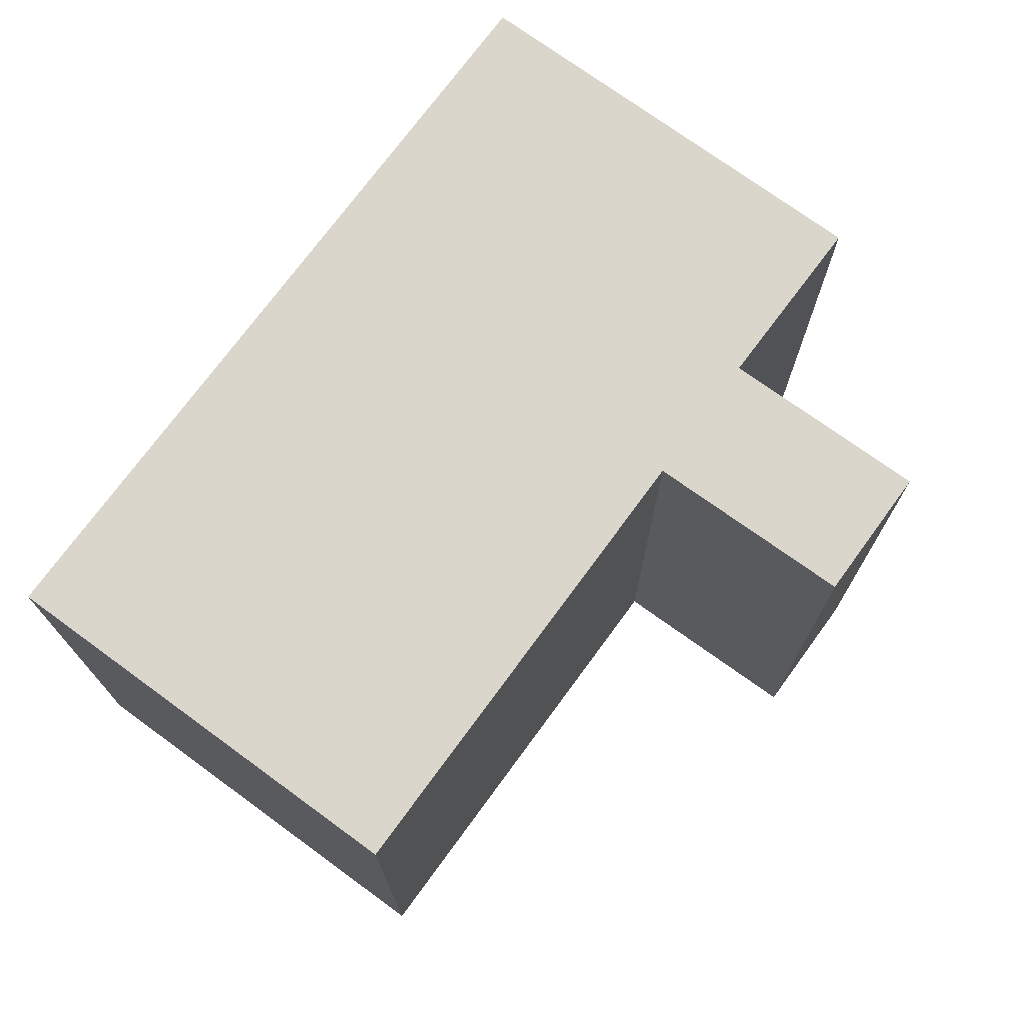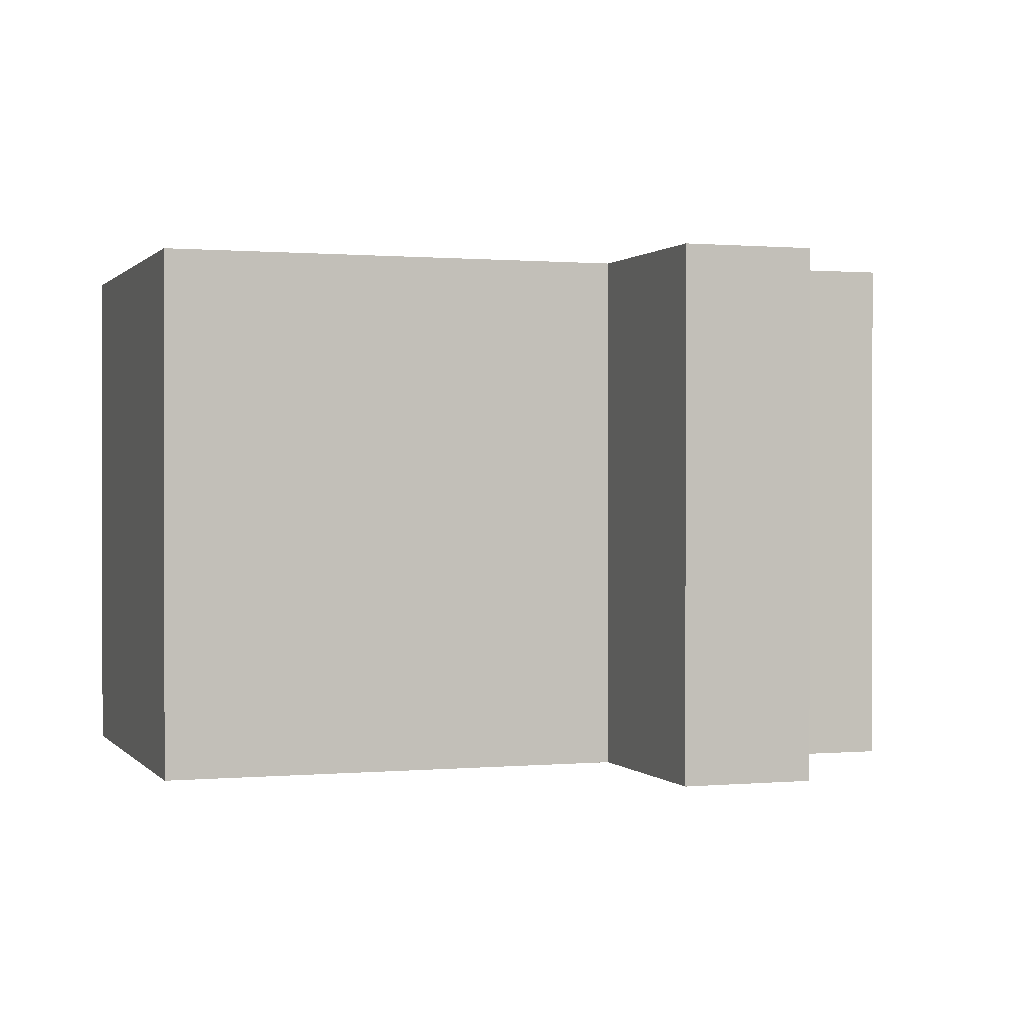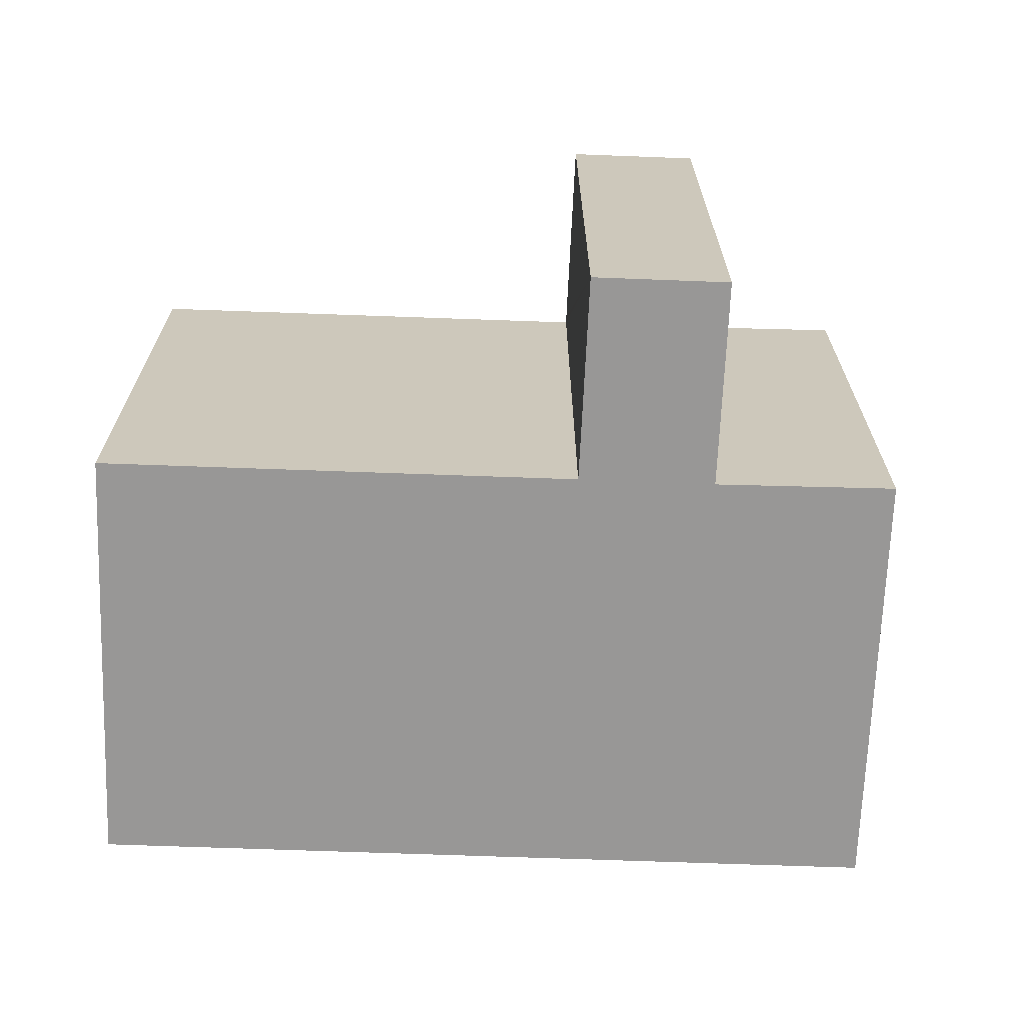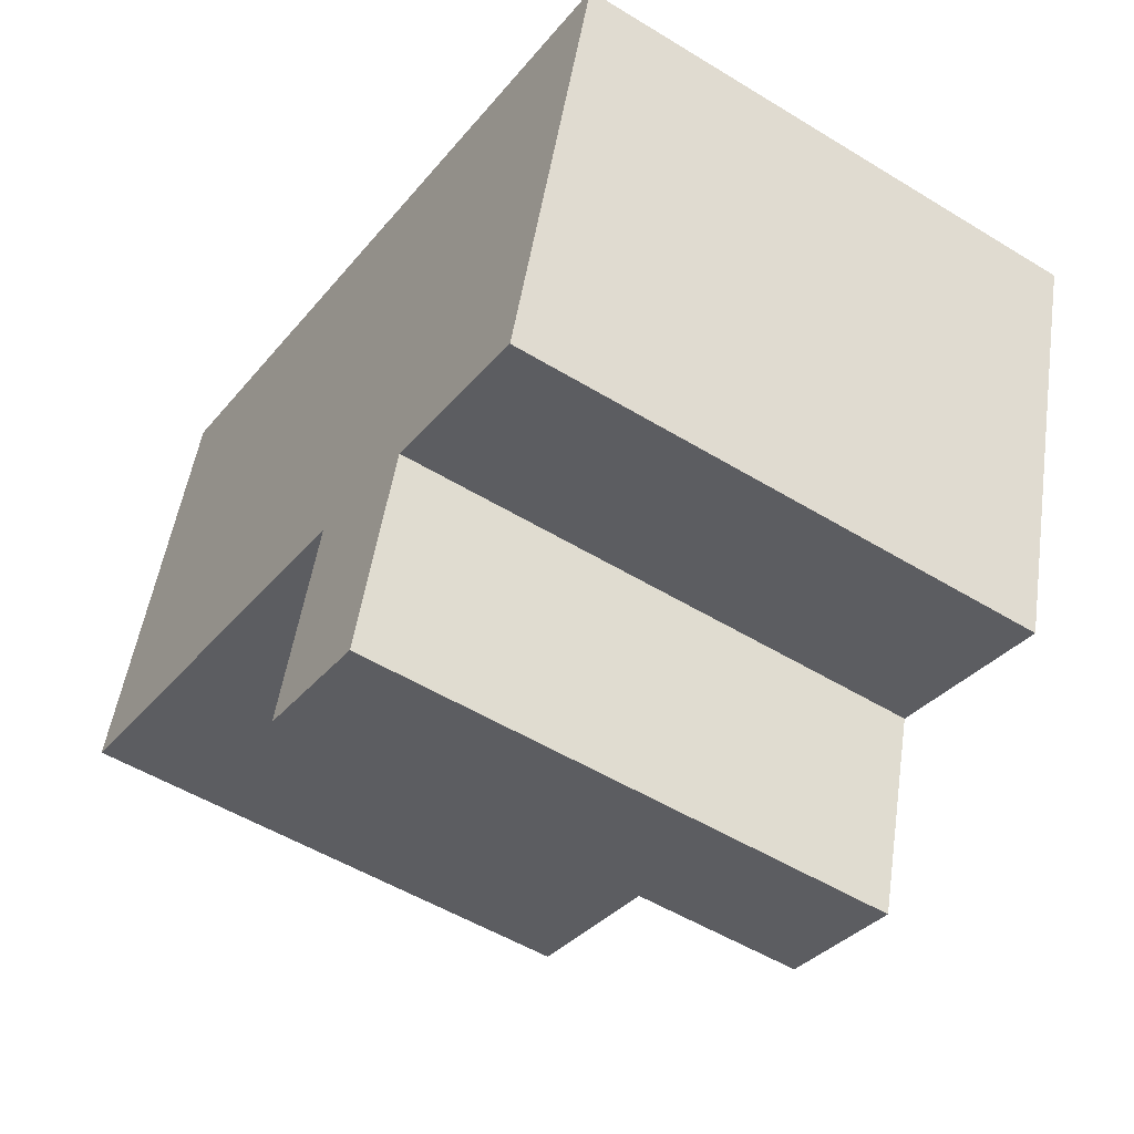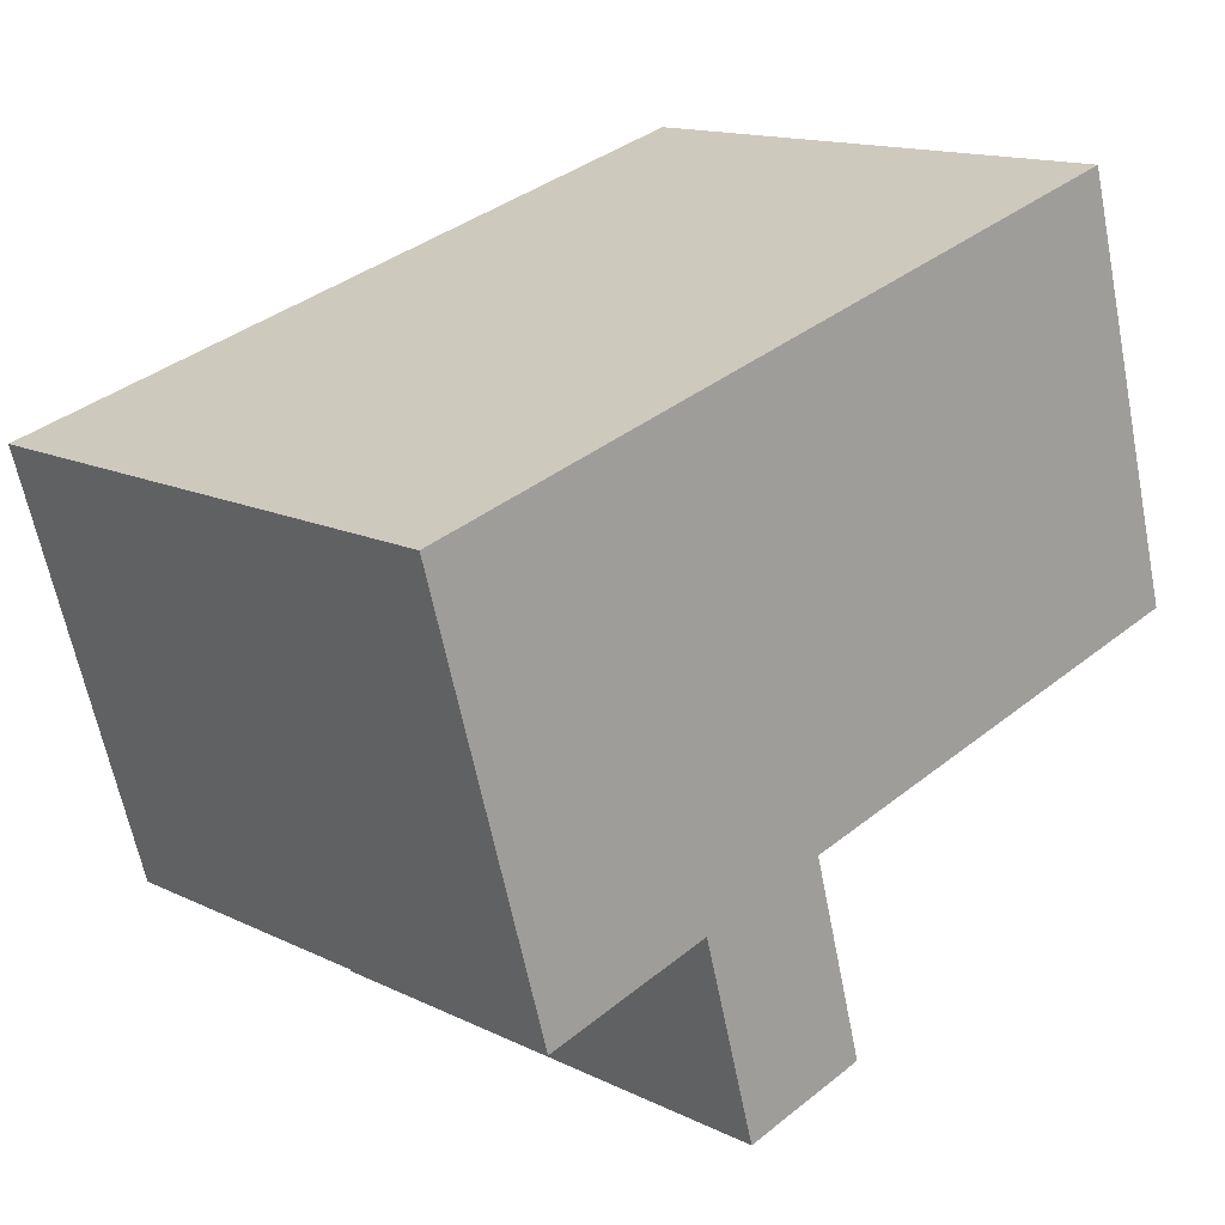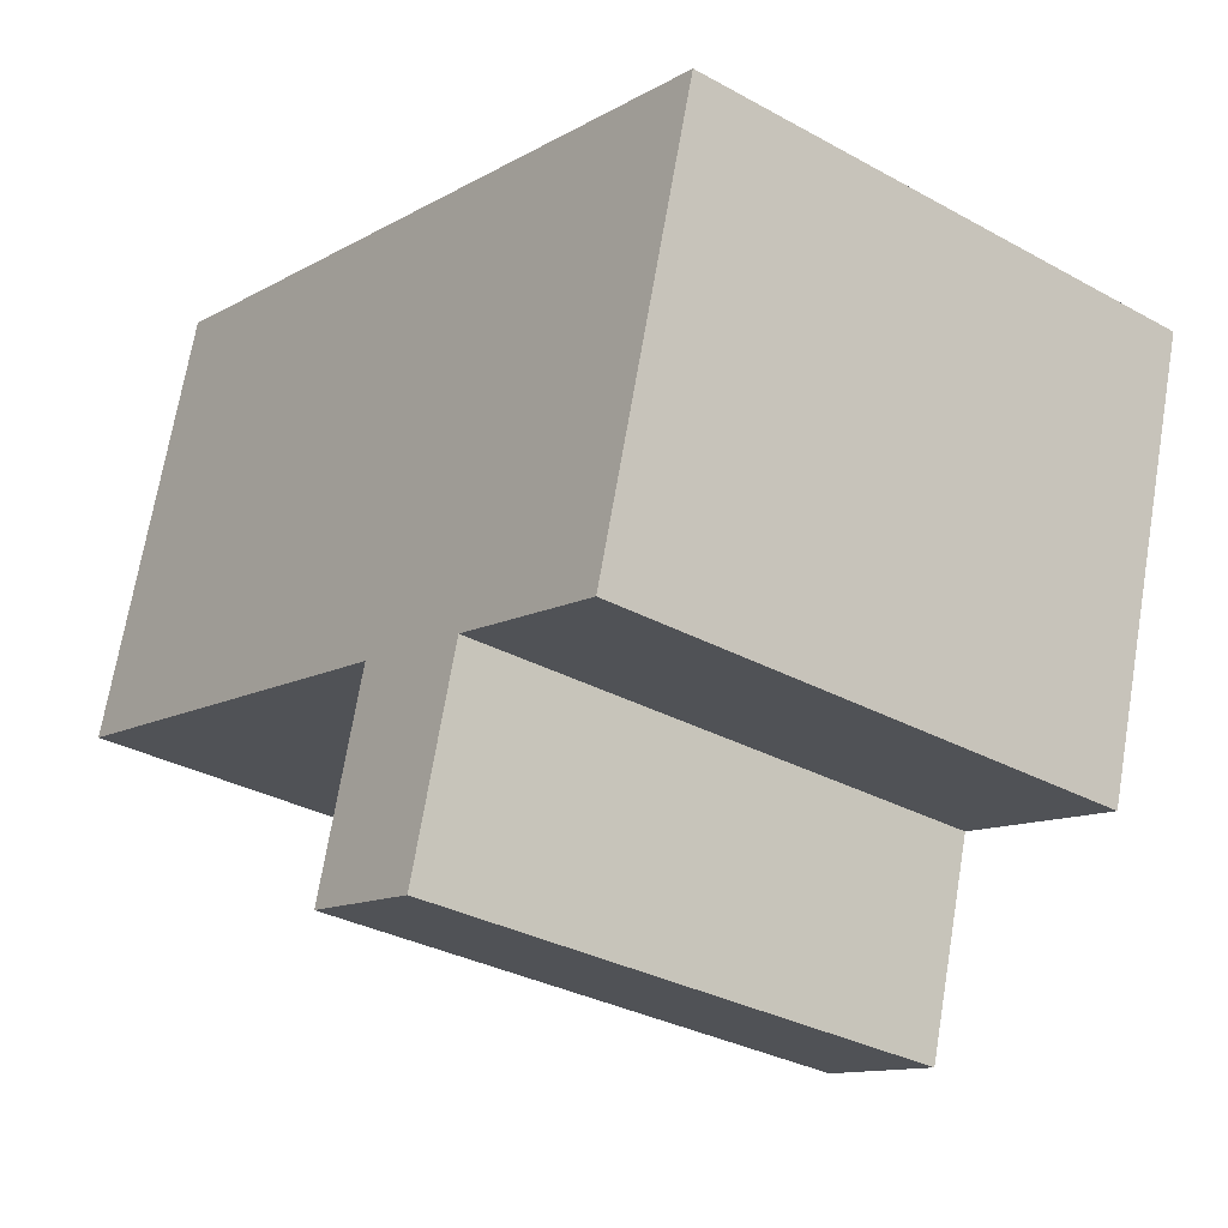
<metadata>
{"format":"obj","ext":"obj","renderer":"f3d","projection":"perspective","resolution":1024,"background":"white","views":[{"elev":73.5,"azim":110.3,"up":"+Y"},{"elev":0.6,"azim":145.5,"up":"+Y"},{"elev":-68.3,"azim":162.0,"up":"+Y"},{"elev":-51.6,"azim":-123.6,"up":"+Z"},{"elev":14.5,"azim":-43.5,"up":"+Z"},{"elev":-31.6,"azim":-128.0,"up":"+Z"}]}
</metadata>
<code>
v  0 9.231 5.652e-16
v  4.939 9.231 -6.317
v  2.043 9.231 -7.176
v  2.904 9.231 0.829
v  5.013 9.231 -6.295
v  13.16 9.231 3.755
v  7.271 9.231 -5.658
v  7.303 9.231 -5.776
v  8.215 9.231 -9.101
v  15.19 9.231 -3.398
v  5.048 9.231 -6.42
v  5.969 9.231 -9.737
v  8.215 5.573e-16 -9.101
v  5.969 5.962e-16 -9.737
v  5.013 3.855e-16 -6.295
v  2.043 4.394e-16 -7.176
v  4.939 3.868e-16 -6.317
v  15.19 2.081e-16 -3.398
v  7.271 3.465e-16 -5.658
v  5.048 3.931e-16 -6.42
v  0 0 0
v  13.16 -2.299e-16 3.755
v  2.904 -5.076e-17 0.829
v  7.303 3.537e-16 -5.776
g defaultobject
f 1 2 3
f 2 1 4
f 2 4 5
f 5 4 6
f 5 6 7
f 5 7 8
f 5 8 9
f 7 6 10
f 11 9 12
f 9 11 5
f 13 12 9
f 12 13 14
f 15 2 5
f 2 15 3
f 3 15 16
f 16 15 17
f 18 7 10
f 7 18 19
f 14 11 12
f 11 14 5
f 5 14 15
f 15 14 20
f 16 1 3
f 1 16 21
f 21 4 1
f 4 21 6
f 6 21 22
f 22 21 23
f 22 10 6
f 10 22 18
f 8 13 9
f 13 8 7
f 13 7 24
f 24 7 19
f 14 19 20
f 19 14 24
f 24 14 13
f 16 23 21
f 23 16 22
f 22 16 17
f 22 17 15
f 22 15 18
f 18 15 19
f 19 15 20

</code>
